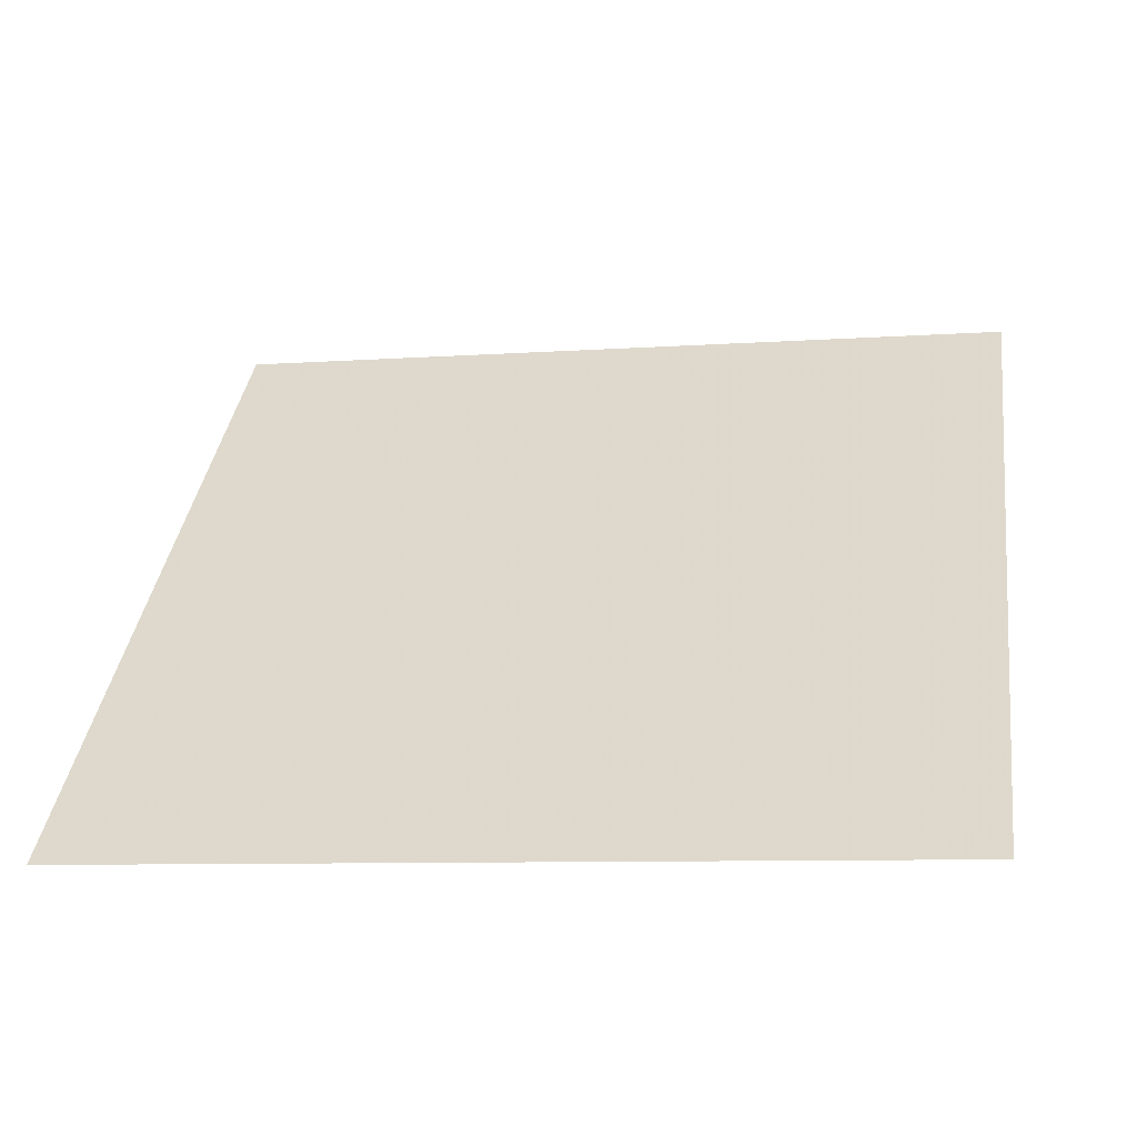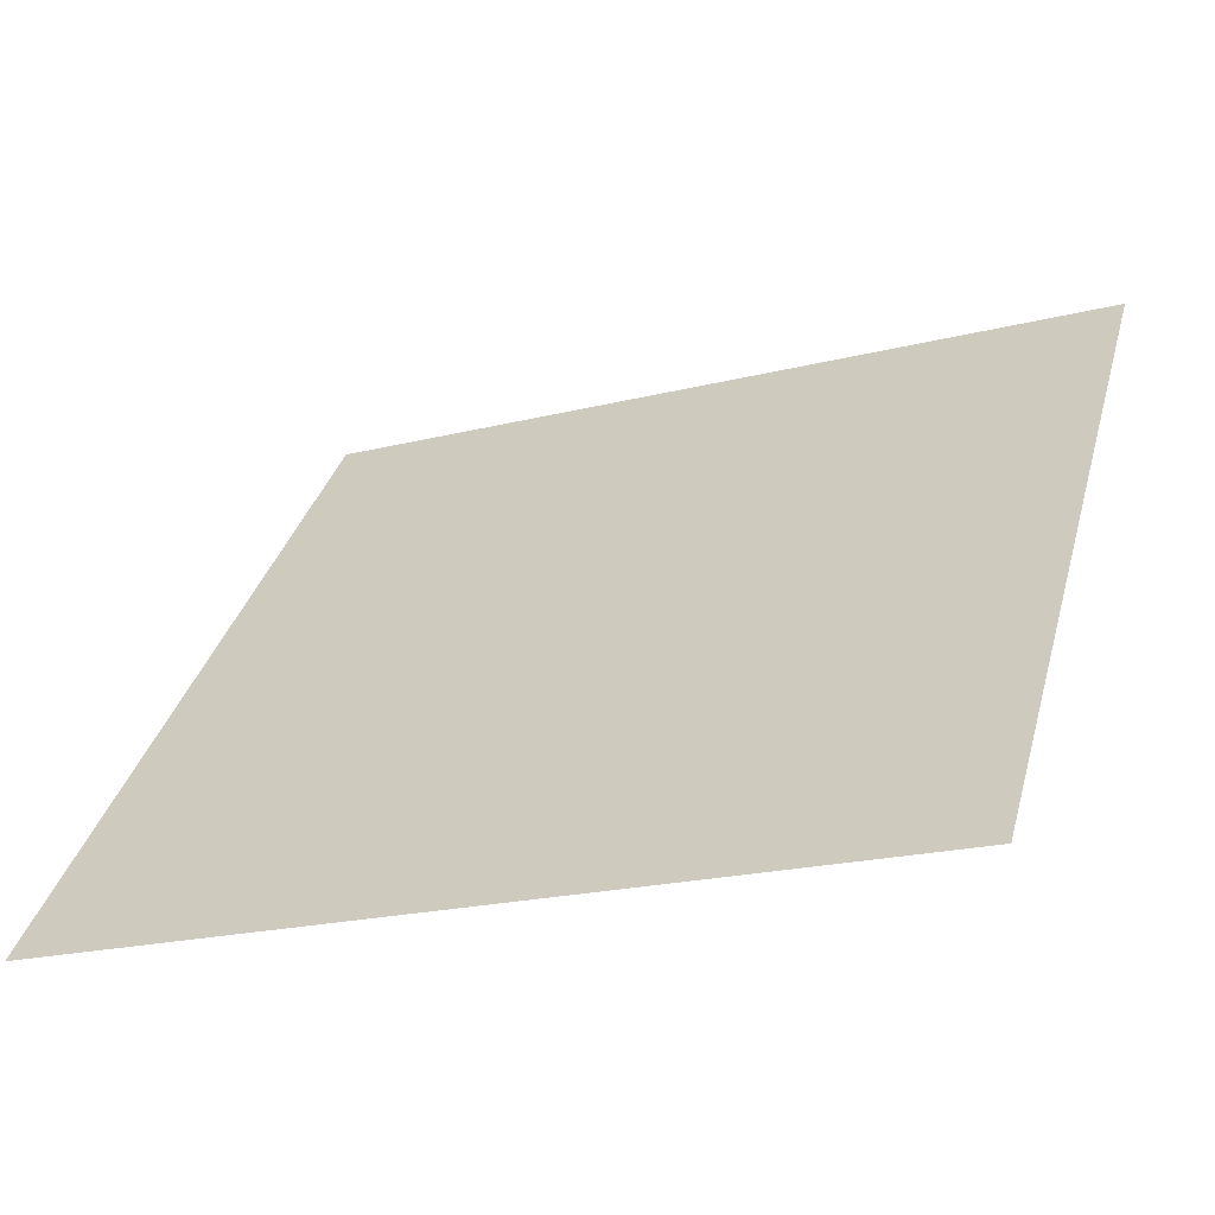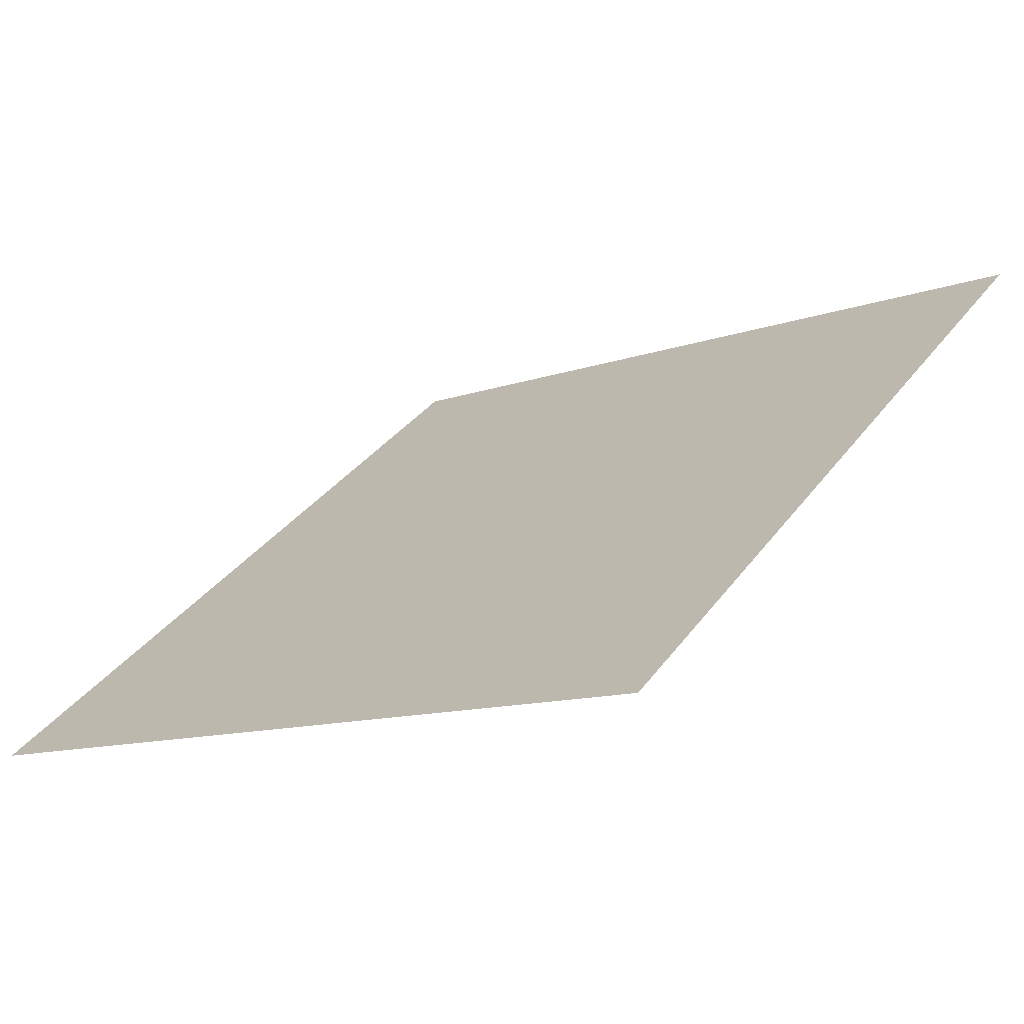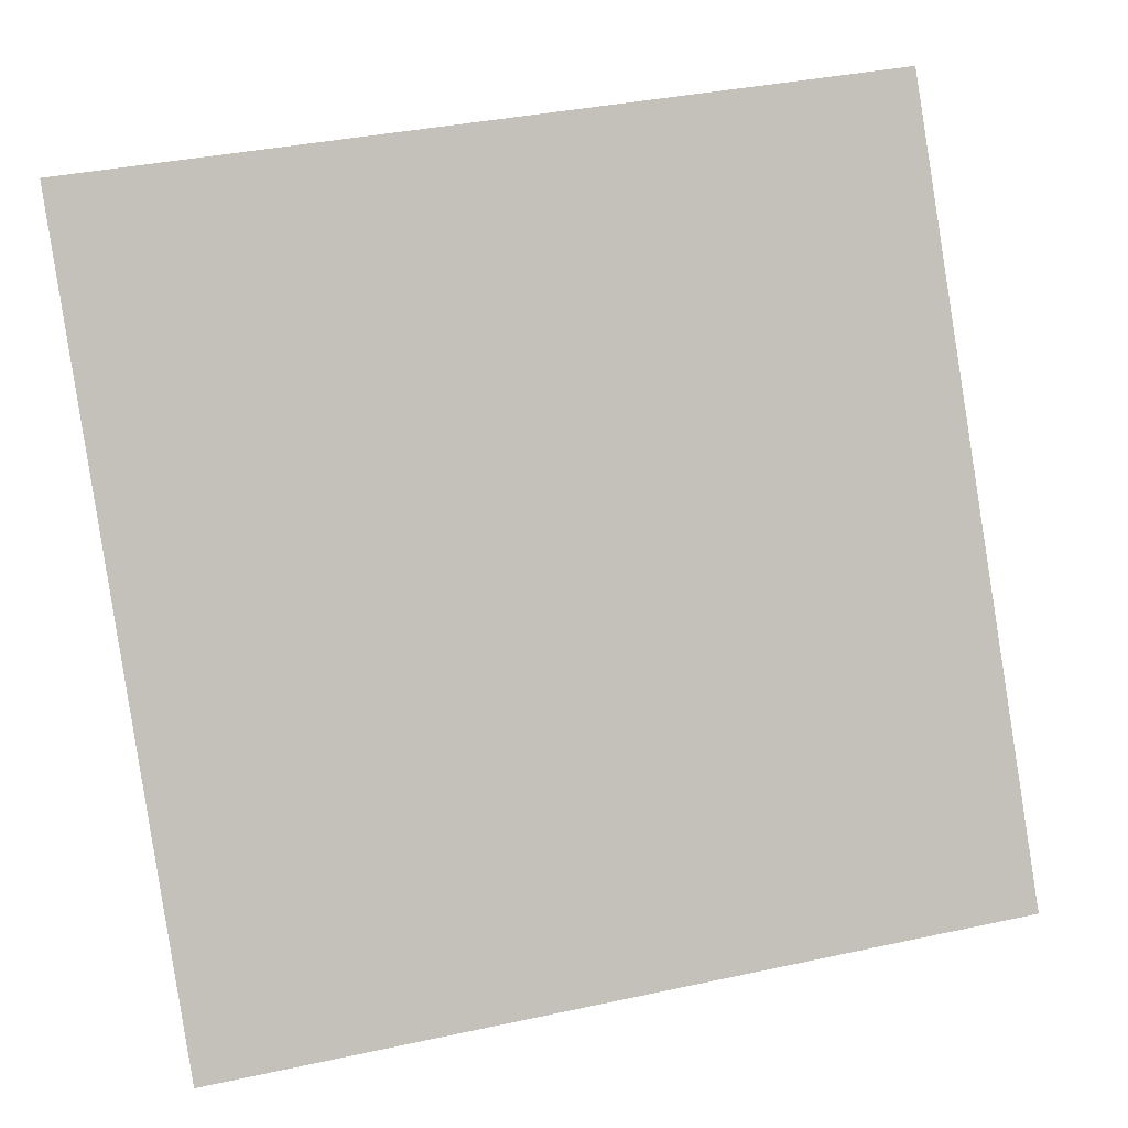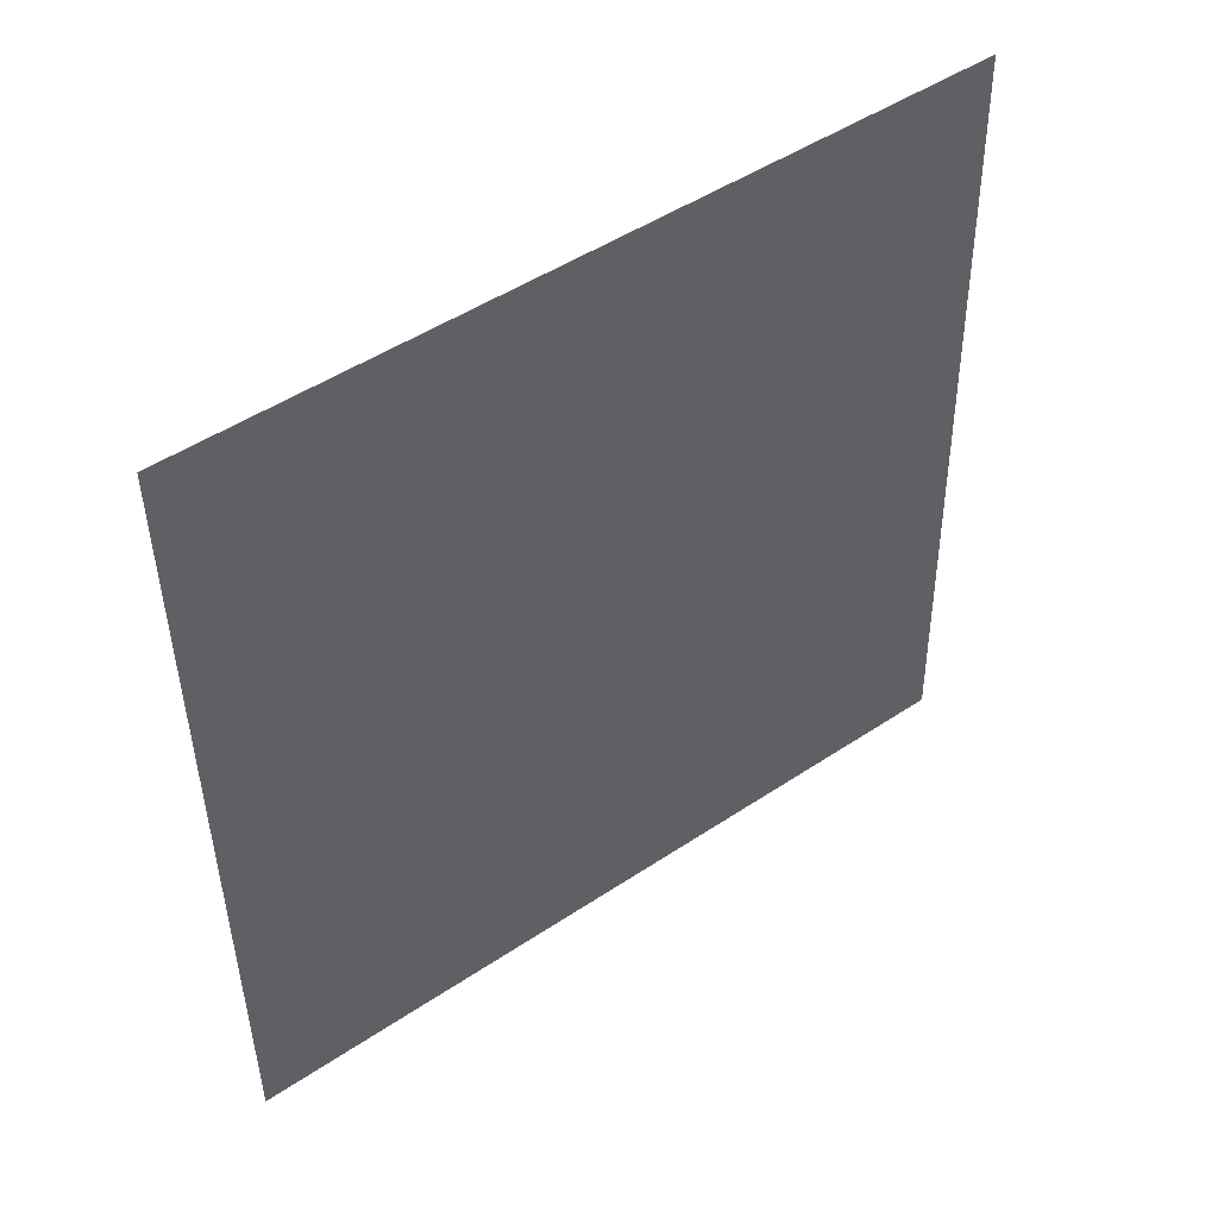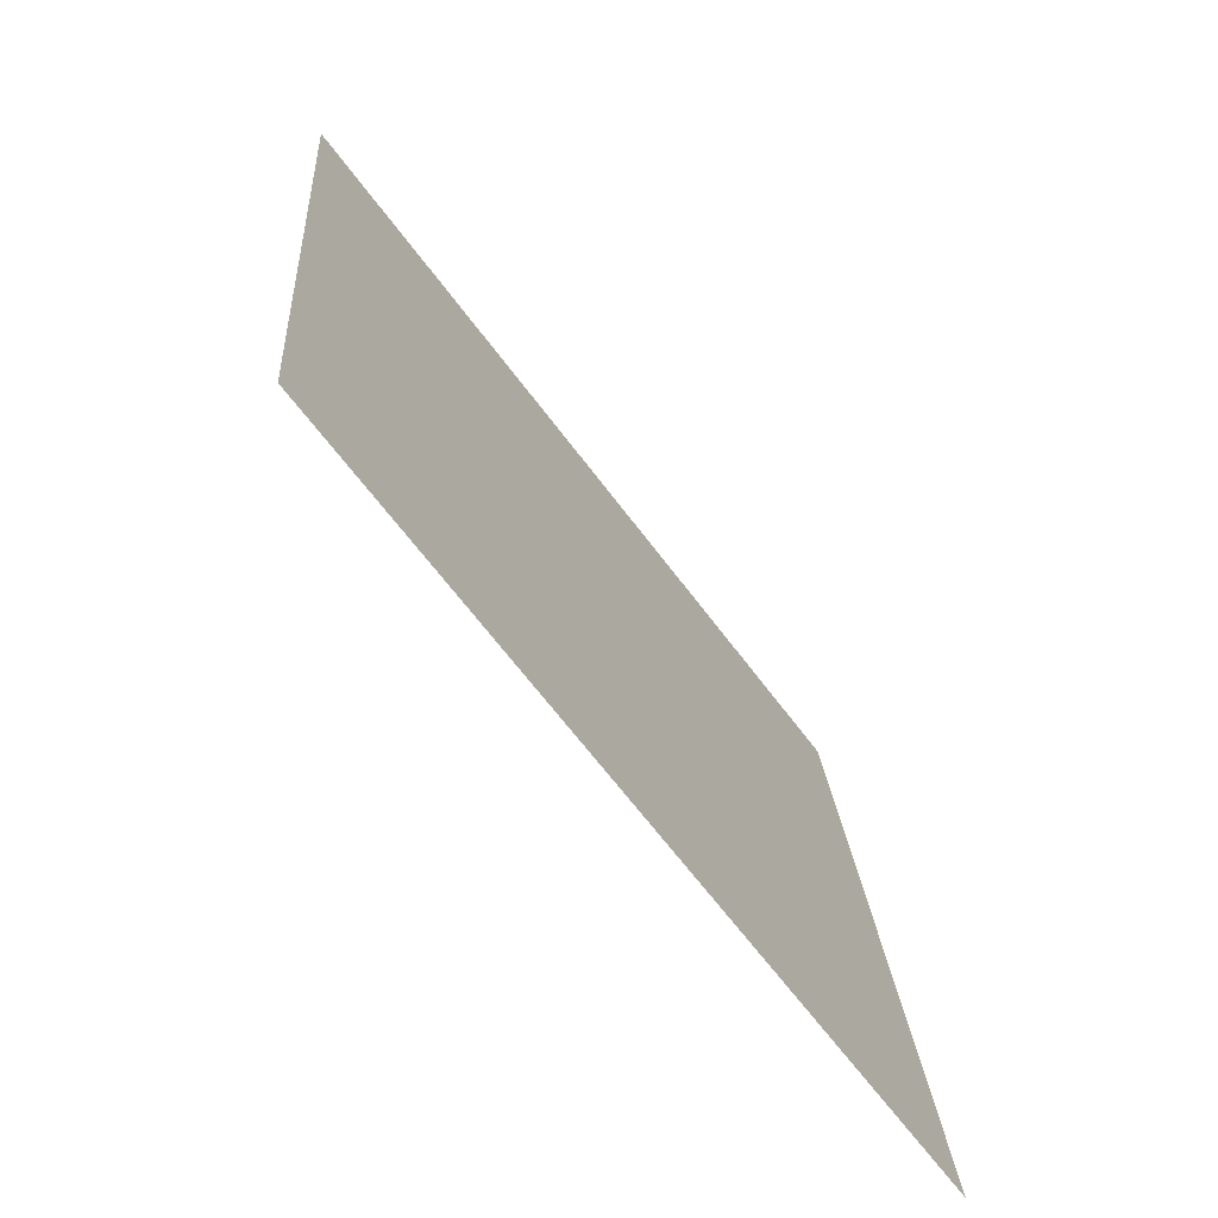
<metadata>
{"format":"obj","ext":"obj","renderer":"f3d","projection":"perspective","resolution":1024,"background":"white","views":[{"elev":-1.1,"azim":-169.2,"up":"+Y"},{"elev":-22.3,"azim":22.9,"up":"+Z"},{"elev":-9.7,"azim":-138.9,"up":"+Y"},{"elev":39.7,"azim":-16.7,"up":"+Z"},{"elev":-41.7,"azim":-88.7,"up":"+Y"},{"elev":22.0,"azim":-95.1,"up":"+Z"}]}
</metadata>
<code>
v -0.1153 0.659 0.3347
v -0.1219 0.6591 0.3348
v -0.1217 0.663 0.34
v -0.1152 0.6629 0.34
f 4 3 2 1

</code>
